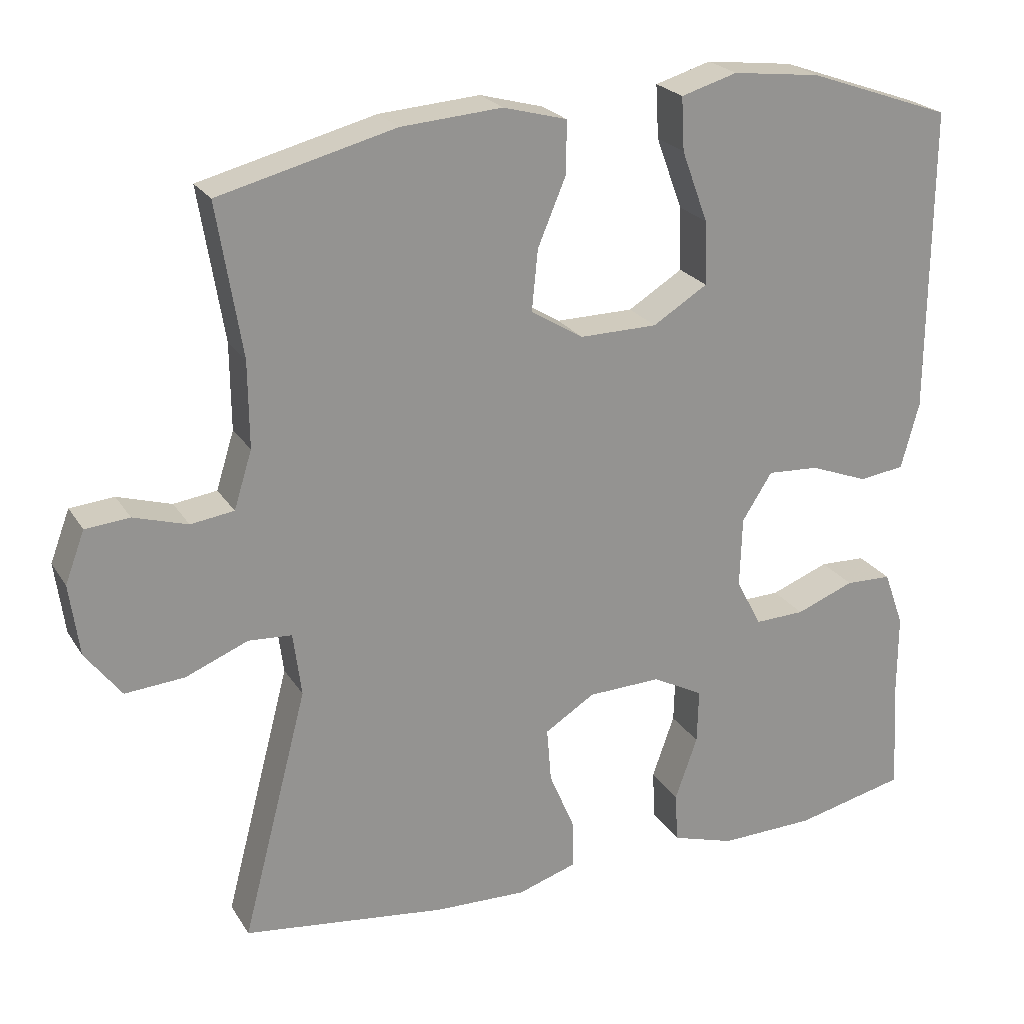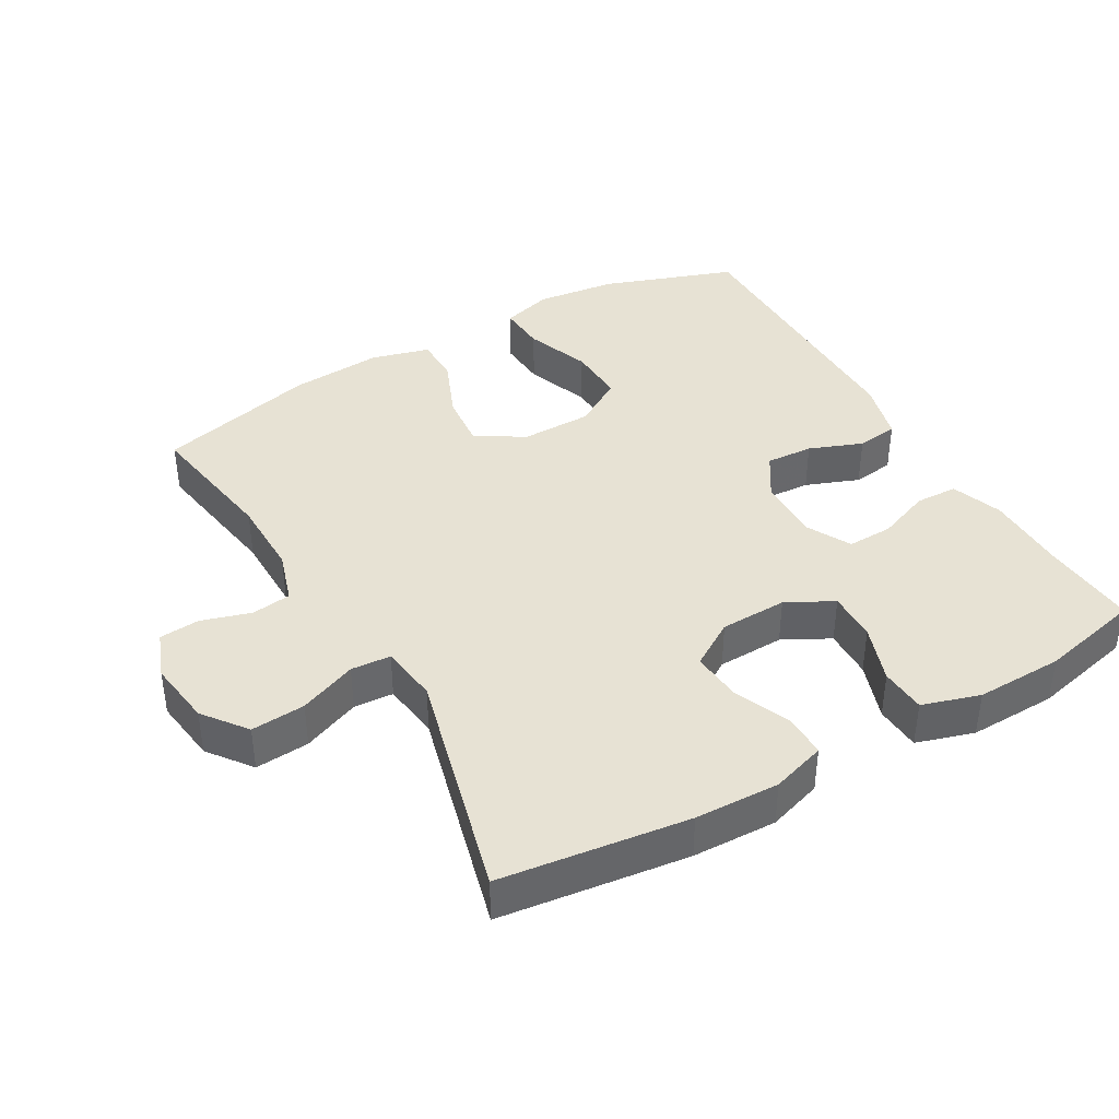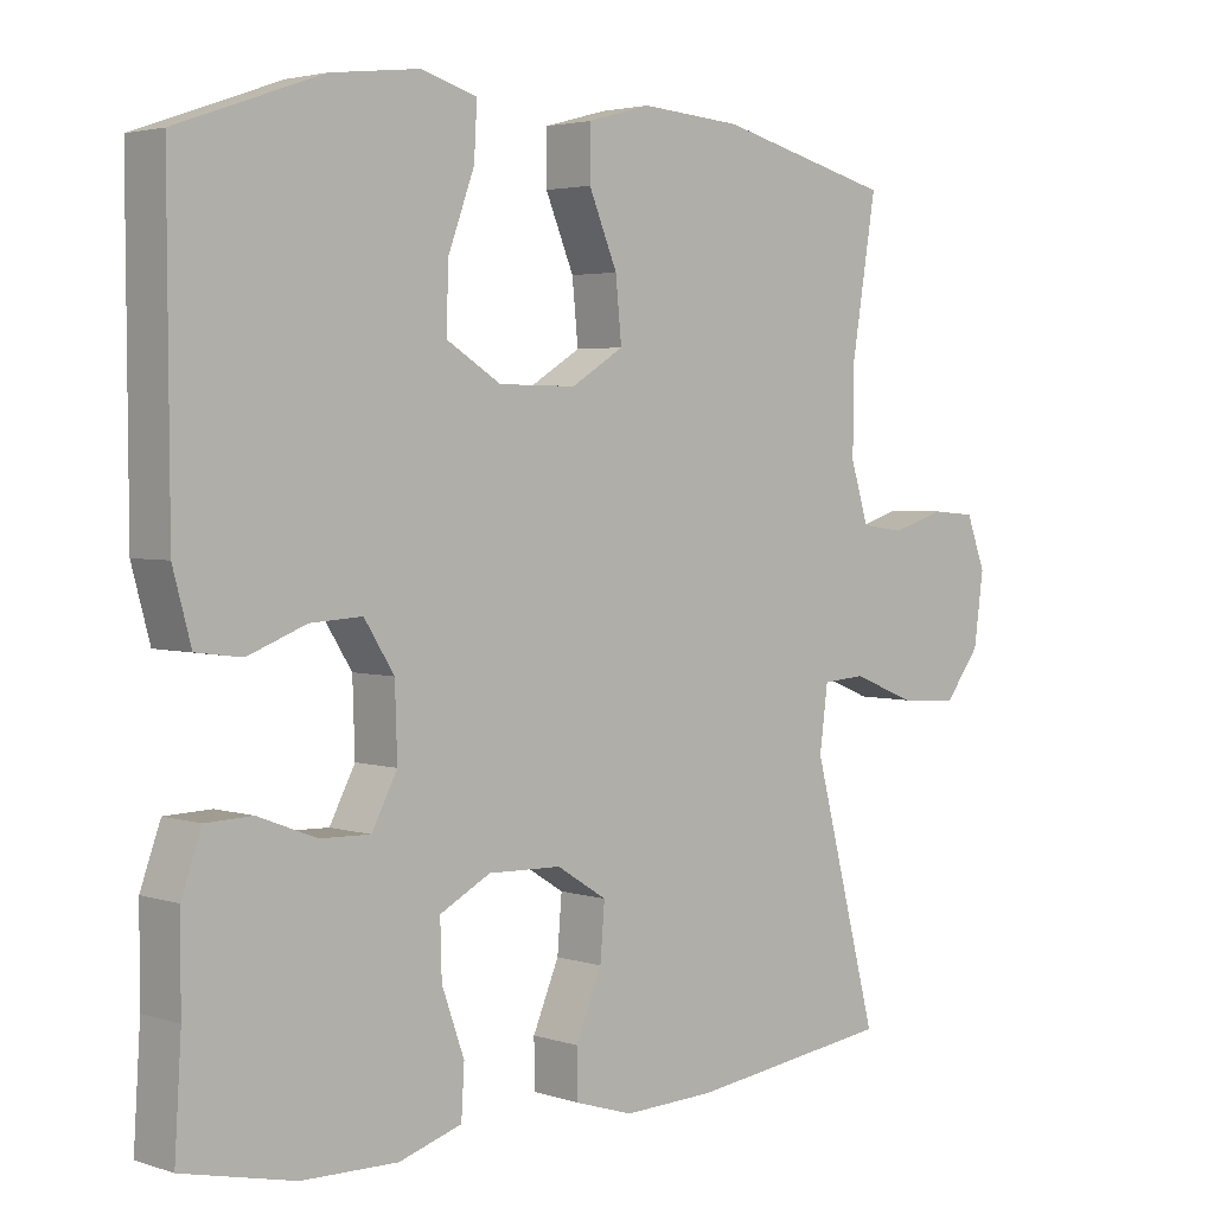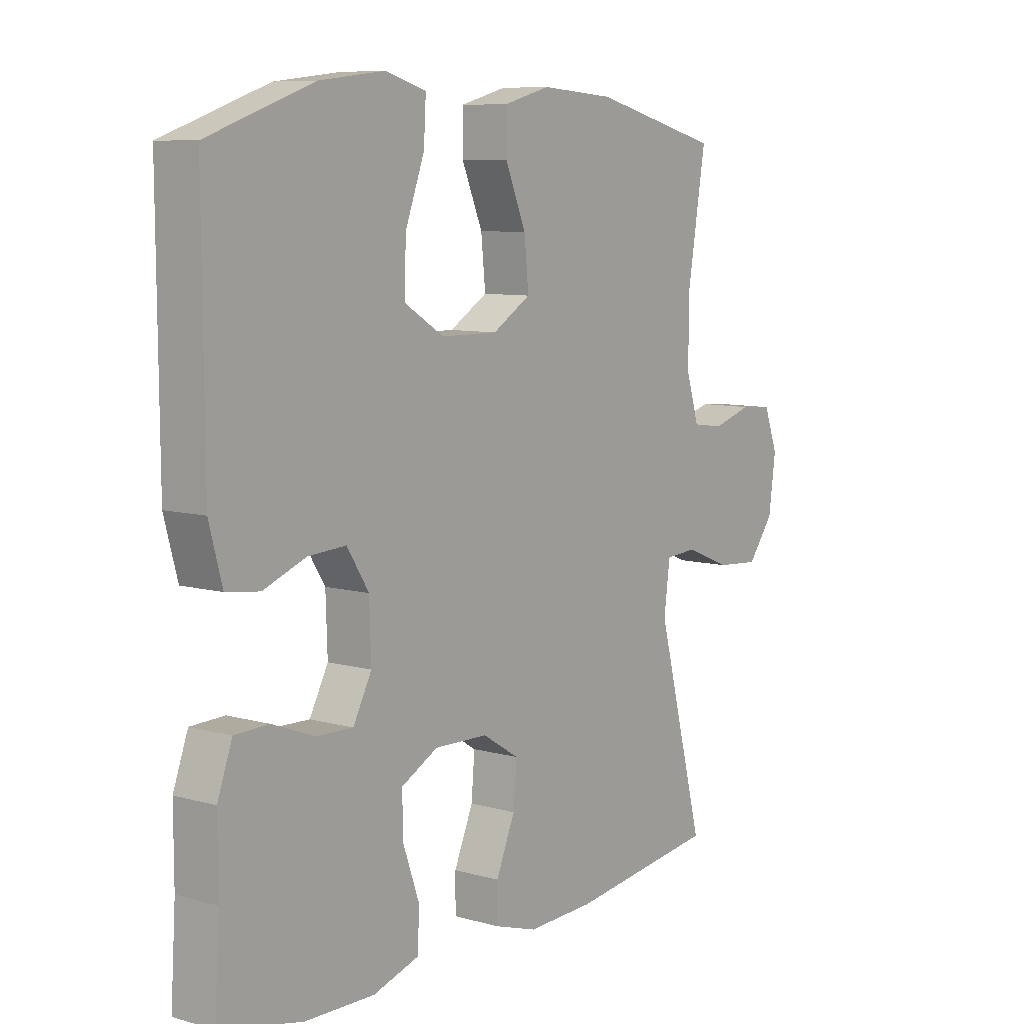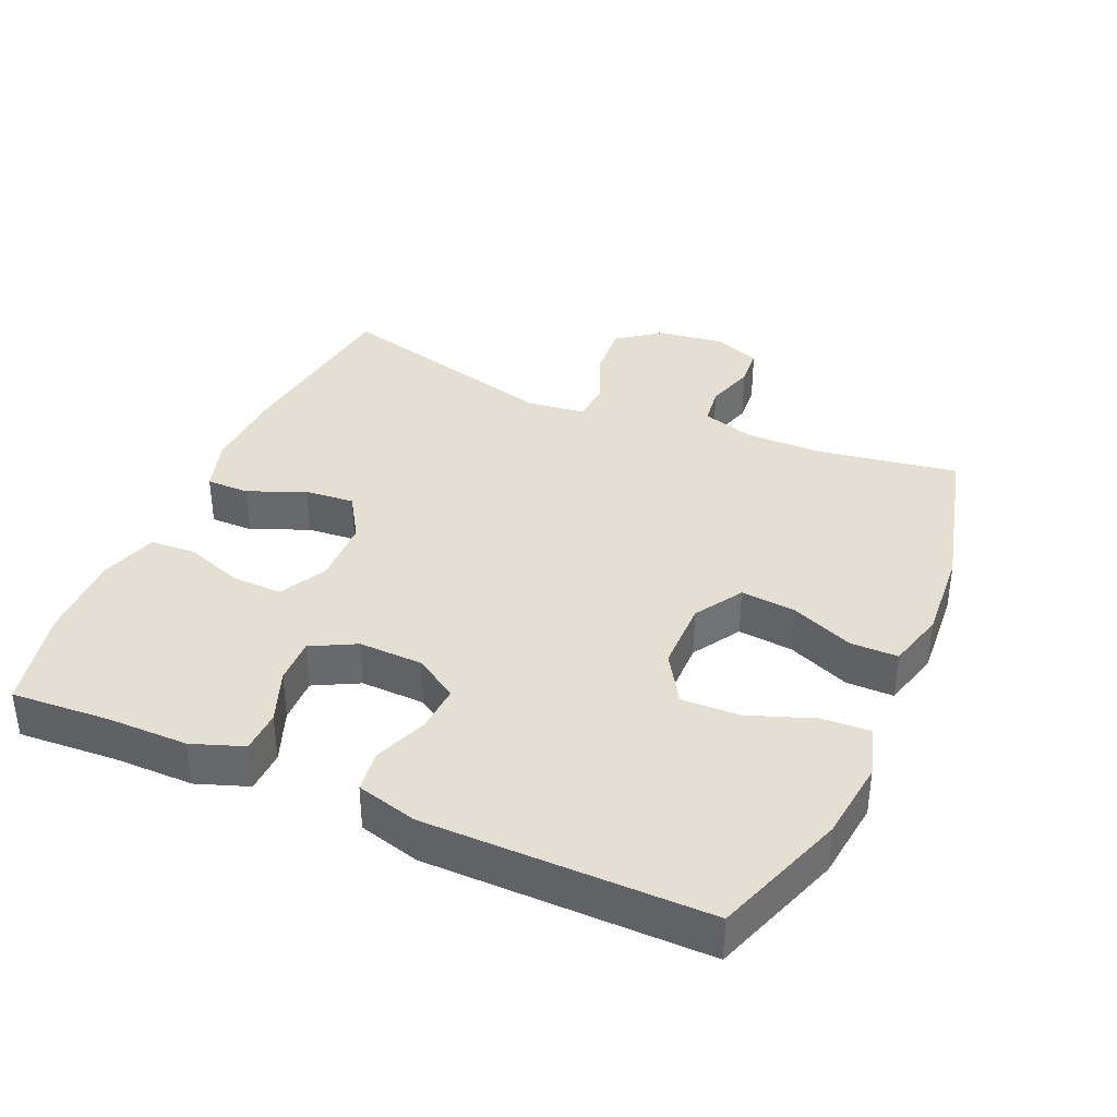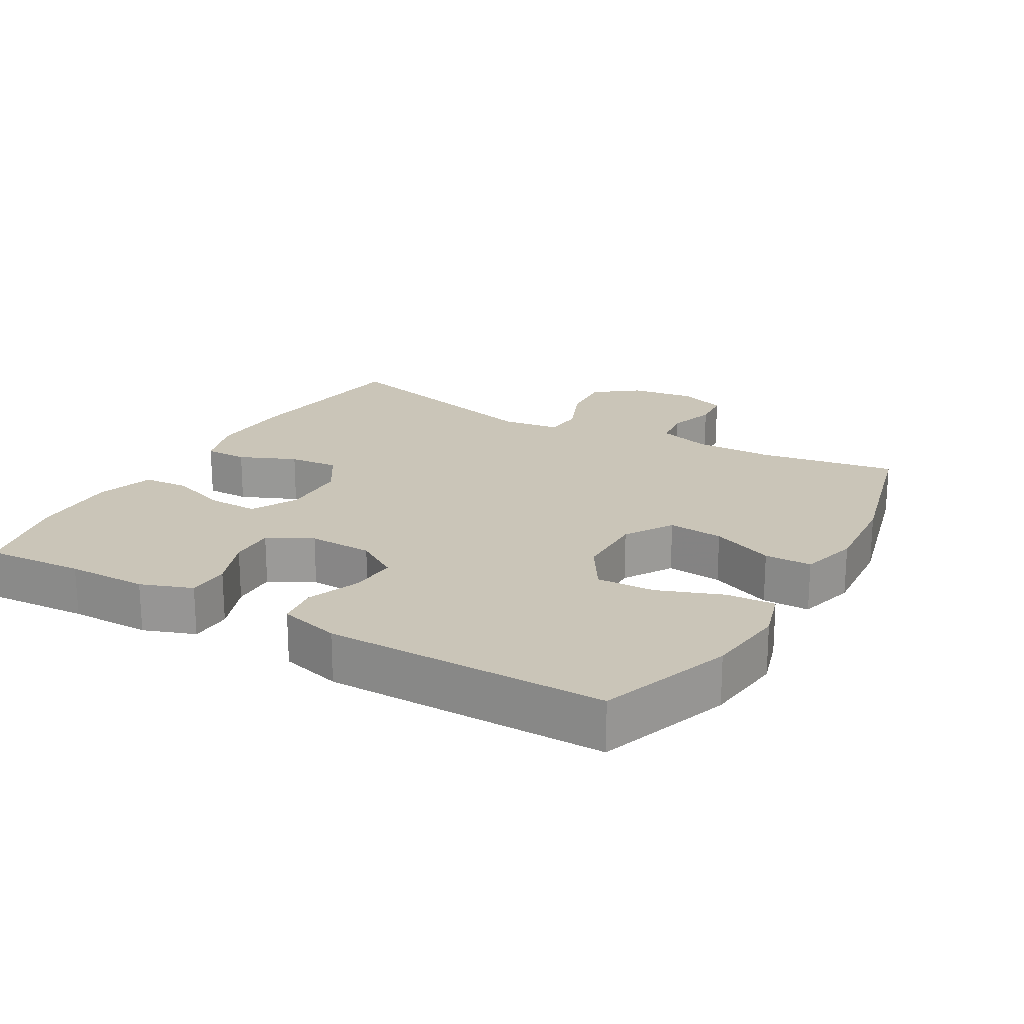
<metadata>
{"format":"obj","ext":"obj","renderer":"f3d","projection":"perspective","resolution":1024,"background":"white","views":[{"elev":23.2,"azim":155.8,"up":"+Z"},{"elev":39.9,"azim":150.1,"up":"+Y"},{"elev":3.3,"azim":-43.0,"up":"+Z"},{"elev":8.4,"azim":-52.7,"up":"+Z"},{"elev":37.2,"azim":-66.3,"up":"+Y"},{"elev":20.3,"azim":-60.2,"up":"+Y"}]}
</metadata>
<code>
v -0.5 0.07 0.5
v -0.307 0.07 0.568
v -0.189 0.07 0.582
v -0.114 0.07 0.56
v -0.118 0.07 0.489
v -0.153 0.07 0.394
v -0.156 0.07 0.309
v -0.083 0.07 0.264
v 0.021 0.07 0.263
v 0.091 0.07 0.306
v 0.083 0.07 0.387
v 0.045 0.07 0.478
v 0.045 0.07 0.547
v 0.13 0.07 0.57
v 0.265 0.07 0.56
v 0.5 0.07 0.5
v 0.467 0.07 0.297
v 0.466 0.07 0.182
v 0.49 0.07 0.105
v 0.548 0.07 0.097
v 0.62 0.07 0.119
v 0.679 0.07 0.114
v 0.705 0.07 0.045
v 0.692 0.07 -0.051
v 0.644 0.07 -0.114
v 0.565 0.07 -0.108
v 0.481 0.07 -0.074
v 0.423 0.07 -0.078
v 0.412 0.07 -0.163
v 0.5 0.07 -0.5
v 0.227 0.07 -0.535
v 0.104 0.07 -0.539
v 0.025 0.07 -0.514
v 0.025 0.07 -0.451
v 0.06 0.07 -0.368
v 0.066 0.07 -0.295
v -0.001 0.07 -0.253
v -0.099 0.07 -0.25
v -0.167 0.07 -0.286
v -0.165 0.07 -0.359
v -0.135 0.07 -0.444
v -0.139 0.07 -0.511
v -0.223 0.07 -0.537
v -0.351 0.07 -0.534
v -0.5 0.07 -0.5
v -0.491 0.07 -0.356
v -0.491 0.07 -0.239
v -0.464 0.07 -0.164
v -0.402 0.07 -0.162
v -0.324 0.07 -0.192
v -0.257 0.07 -0.194
v -0.223 0.07 -0.129
v -0.226 0.07 -0.035
v -0.266 0.07 0.028
v -0.335 0.07 0.024
v -0.413 0.07 -0.006
v -0.474 0.07 0.002
v -0.498 0.07 0.091
v -0.5 0 0.5
v -0.307 0 0.568
v -0.189 0 0.582
v -0.114 0 0.56
v -0.118 0 0.489
v -0.153 0 0.394
v -0.156 0 0.309
v -0.083 0 0.264
v 0.021 0 0.263
v 0.091 0 0.306
v 0.083 0 0.387
v 0.045 0 0.478
v 0.045 0 0.547
v 0.13 0 0.57
v 0.265 0 0.56
v 0.5 0 0.5
v 0.467 0 0.297
v 0.466 0 0.182
v 0.49 0 0.105
v 0.548 0 0.097
v 0.62 0 0.119
v 0.679 0 0.114
v 0.705 0 0.045
v 0.692 0 -0.051
v 0.644 0 -0.114
v 0.565 0 -0.108
v 0.481 0 -0.074
v 0.423 0 -0.078
v 0.412 0 -0.163
v 0.5 0 -0.5
v 0.227 0 -0.535
v 0.104 0 -0.539
v 0.025 0 -0.514
v 0.025 0 -0.451
v 0.06 0 -0.368
v 0.066 0 -0.295
v -0.001 0 -0.253
v -0.099 0 -0.25
v -0.167 0 -0.286
v -0.165 0 -0.359
v -0.135 0 -0.444
v -0.139 0 -0.511
v -0.223 0 -0.537
v -0.351 0 -0.534
v -0.5 0 -0.5
v -0.491 0 -0.356
v -0.491 0 -0.239
v -0.464 0 -0.164
v -0.402 0 -0.162
v -0.324 0 -0.192
v -0.257 0 -0.194
v -0.223 0 -0.129
v -0.226 0 -0.035
v -0.266 0 0.028
v -0.335 0 0.024
v -0.413 0 -0.006
v -0.474 0 0.002
v -0.498 0 0.091
f 55 56 57 58
f 54 55 58 1
f 53 54 1 2
f 47 48 49 50
f 46 47 50 51
f 45 46 51
f 44 45 51
f 43 44 51 52
f 40 41 42 43
f 39 40 43 52
f 32 33 34 35
f 32 35 36
f 29 30 31 32
f 28 29 32 36
f 24 25 26 27
f 24 27 28
f 23 24 28
f 20 21 22 23
f 19 20 23 28
f 18 19 28 36
f 14 15 16 17
f 11 12 13 14
f 10 11 14 17
f 9 10 17 18
f 3 4 5 6
f 53 2 3 6
f 53 6 7
f 38 39 52 53
f 37 38 53 7
f 36 37 7 8
f 8 9 18 36
f 116 115 114 113
f 59 116 113 112
f 60 59 112 111
f 108 107 106 105
f 109 108 105 104
f 109 104 103
f 109 103 102
f 110 109 102 101
f 101 100 99 98
f 110 101 98 97
f 93 92 91 90
f 94 93 90
f 90 89 88 87
f 94 90 87 86
f 85 84 83 82
f 86 85 82
f 86 82 81
f 81 80 79 78
f 86 81 78 77
f 94 86 77 76
f 75 74 73 72
f 72 71 70 69
f 75 72 69 68
f 76 75 68 67
f 64 63 62 61
f 64 61 60 111
f 65 64 111
f 111 110 97 96
f 65 111 96 95
f 66 65 95 94
f 94 76 67 66
f 1 59 60 2
f 2 60 61 3
f 3 61 62 4
f 4 62 63 5
f 5 63 64 6
f 6 64 65 7
f 7 65 66 8
f 8 66 67 9
f 9 67 68 10
f 10 68 69 11
f 11 69 70 12
f 12 70 71 13
f 13 71 72 14
f 14 72 73 15
f 15 73 74 16
f 16 74 75 17
f 17 75 76 18
f 18 76 77 19
f 19 77 78 20
f 20 78 79 21
f 21 79 80 22
f 22 80 81 23
f 23 81 82 24
f 24 82 83 25
f 25 83 84 26
f 26 84 85 27
f 27 85 86 28
f 28 86 87 29
f 29 87 88 30
f 30 88 89 31
f 31 89 90 32
f 32 90 91 33
f 33 91 92 34
f 34 92 93 35
f 35 93 94 36
f 36 94 95 37
f 37 95 96 38
f 38 96 97 39
f 39 97 98 40
f 40 98 99 41
f 41 99 100 42
f 42 100 101 43
f 43 101 102 44
f 44 102 103 45
f 45 103 104 46
f 46 104 105 47
f 47 105 106 48
f 48 106 107 49
f 49 107 108 50
f 50 108 109 51
f 51 109 110 52
f 52 110 111 53
f 53 111 112 54
f 54 112 113 55
f 55 113 114 56
f 56 114 115 57
f 57 115 116 58
f 58 116 59 1

</code>
